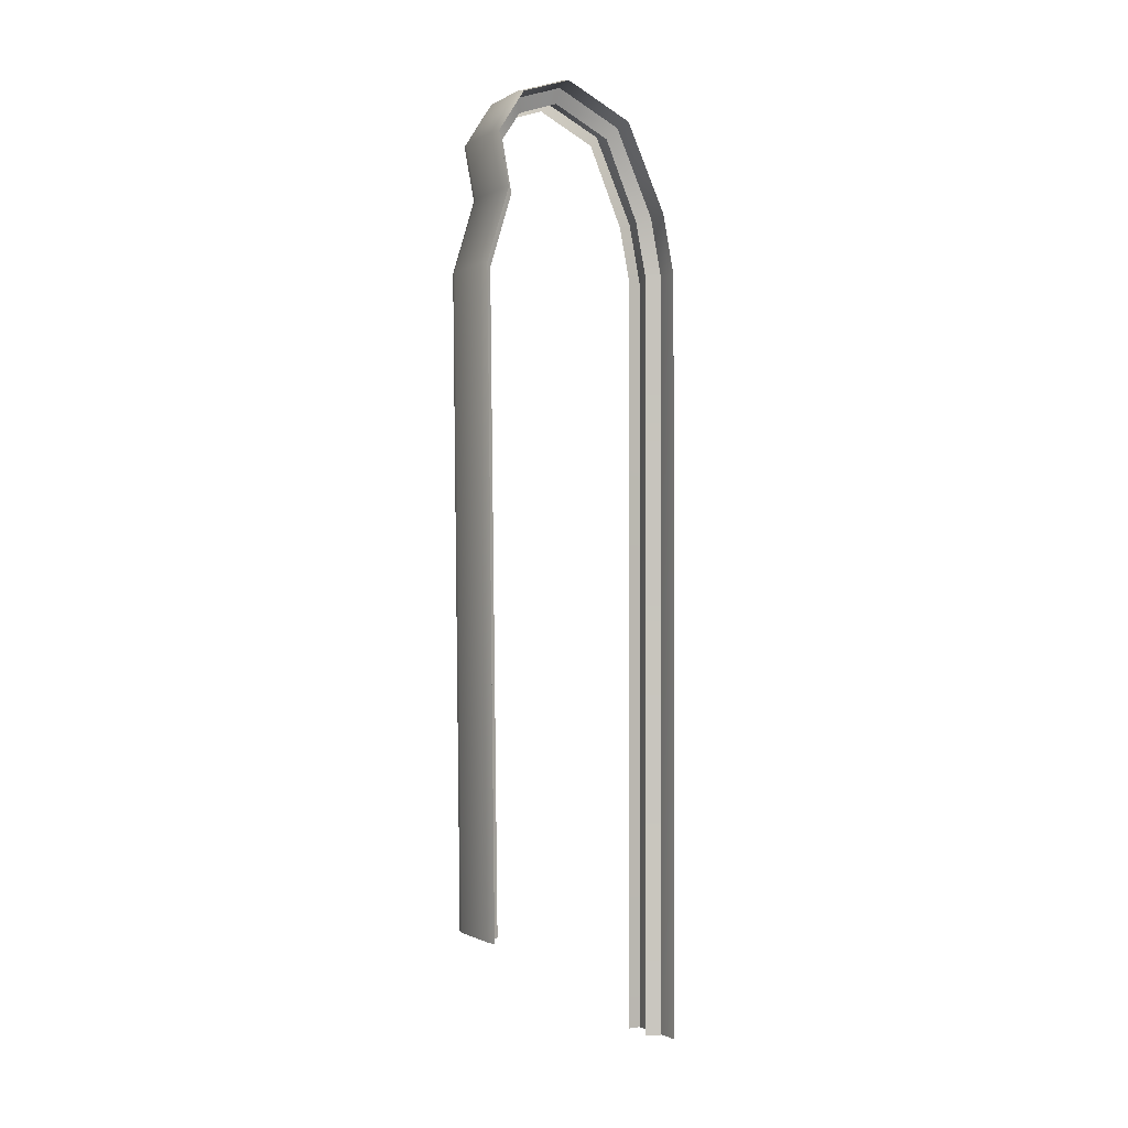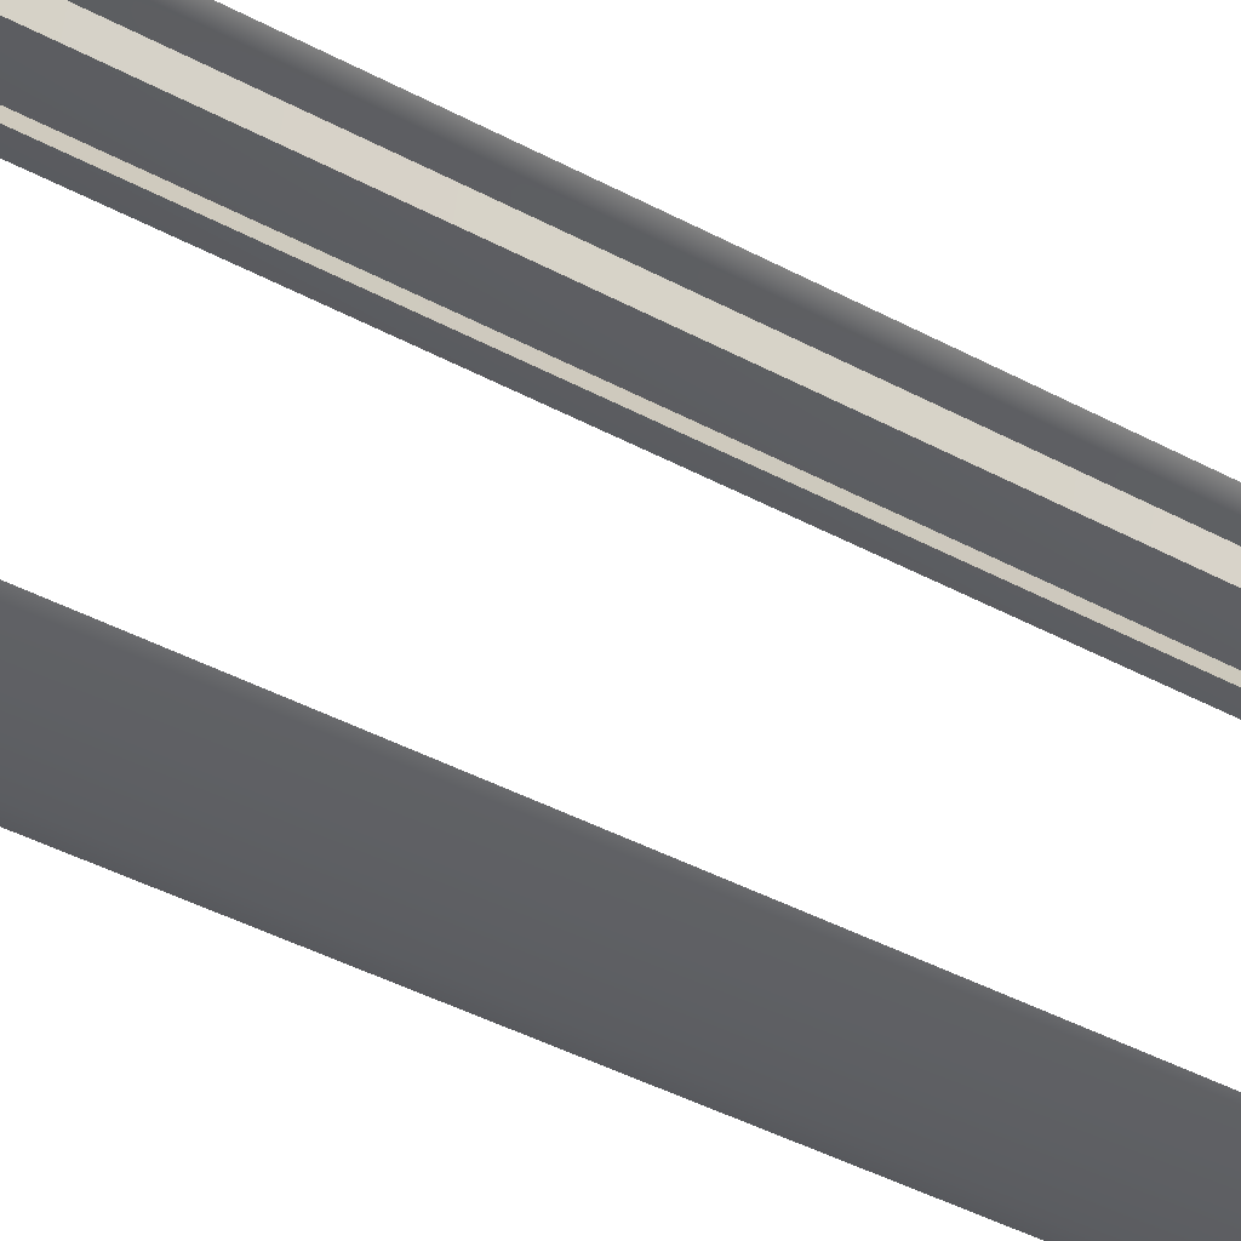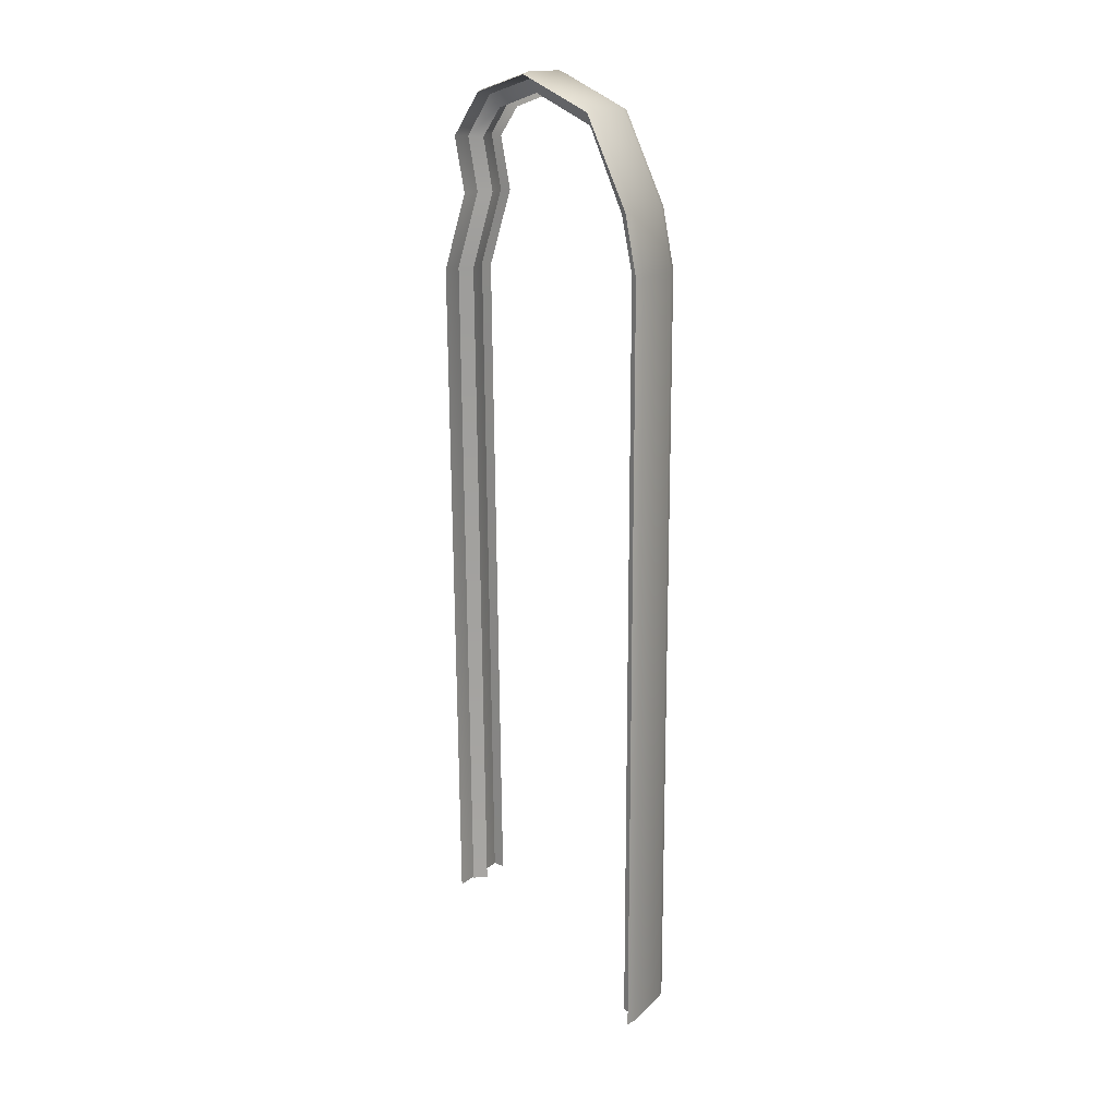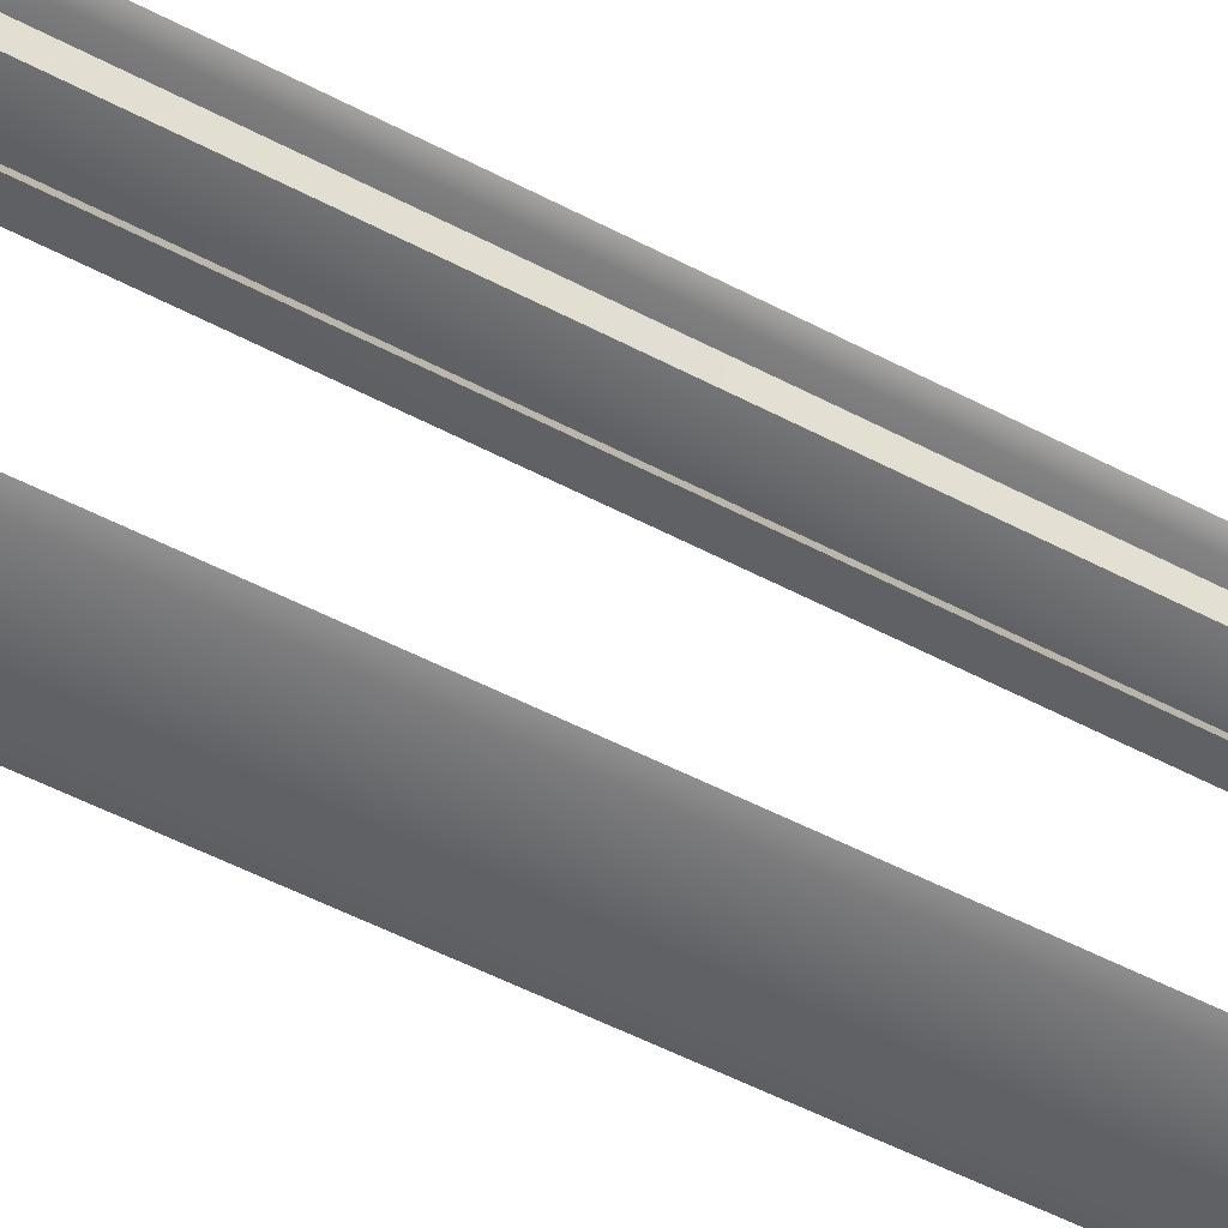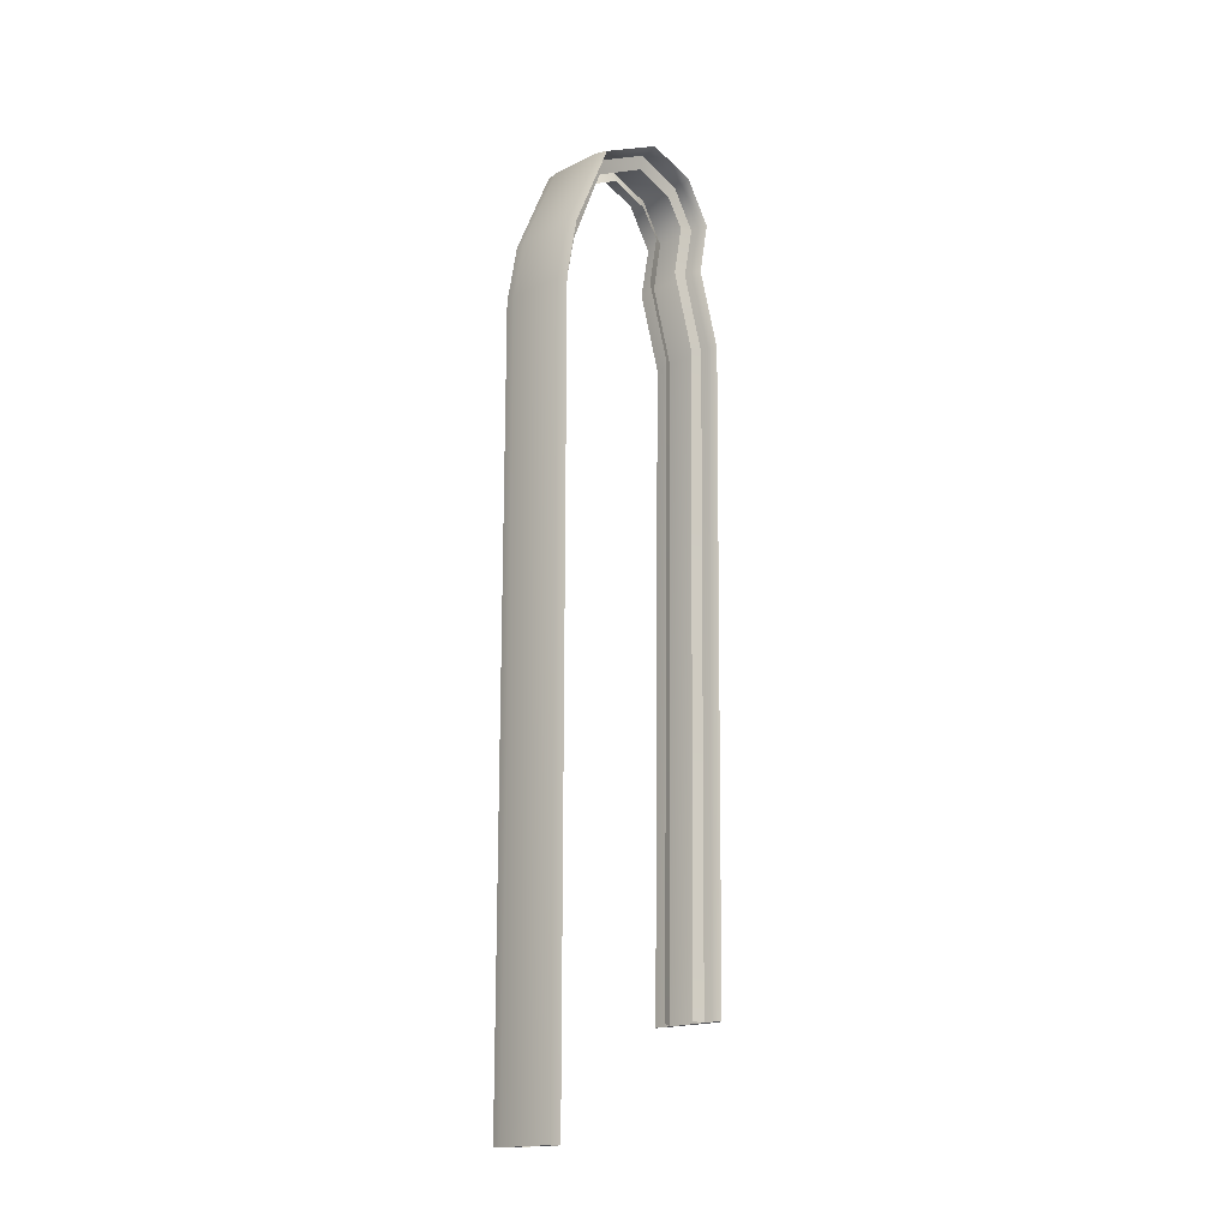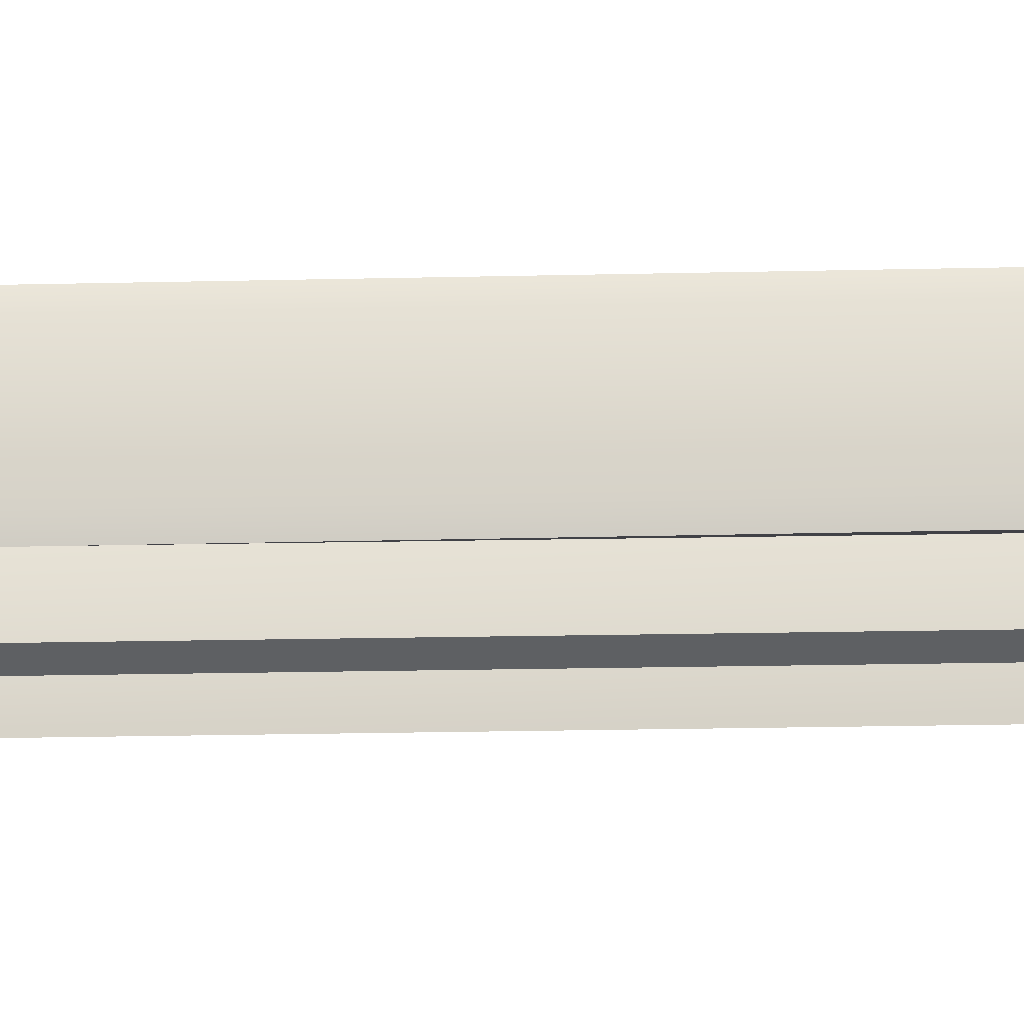
<metadata>
{"format":"obj","ext":"obj","renderer":"f3d","projection":"perspective","resolution":1024,"background":"white","views":[{"elev":-0.8,"azim":62.2,"up":"+Y"},{"elev":-38.9,"azim":-124.3,"up":"+Z"},{"elev":15.6,"azim":119.1,"up":"+Y"},{"elev":-50.7,"azim":-120.0,"up":"+Z"},{"elev":-17.1,"azim":-136.3,"up":"+Y"},{"elev":72.4,"azim":89.2,"up":"+Z"}]}
</metadata>
<code>
v -0.9944 -3.119 0.1439
v -0.9469 -3.123 0.04129
v -0.9469 2.373 0.04037
v -0.9944 2.373 0.1433
v -1.375 2.373 0.01779
v -1.375 -3.123 0.01857
v -1.319 -3.123 0.04913
v -1.319 2.373 0.04843
v -0.8077 2.373 0.01779
v -0.8077 -3.123 0.01857
v -0.8906 -3.123 0.0005609
v -0.8906 2.373 -0.000309
v -1.232 -3.119 0.1439
v -1.232 2.373 0.1433
v -1.253 2.373 0.04037
v -1.253 -3.123 0.04129
v -0.8077 -3.123 0.01857
v -0.8077 2.373 0.01779
v -0.8906 3.573 1.235
v -1.304 3.573 1.235
v -1.304 3.264 1.433
v -0.8906 3.264 1.433
v -1.304 2.373 -0.000309
v -1.304 -3.123 0.0005609
v -1.375 -3.123 0.01857
v -1.375 2.373 0.01779
v -0.8906 -3.123 0.0005609
v -0.8077 -3.123 0.01857
v -1.319 -3.123 0.04913
v -1.304 -3.123 0.0005609
v -1.375 -3.123 0.01857
v -1.375 2.879 1.342
v -1.375 3.262 1.415
v -1.319 3.258 1.384
v -1.319 2.879 1.311
v -0.8077 3.262 1.415
v -0.8906 3.264 1.433
v -0.8906 2.879 1.361
v -0.8077 2.879 1.342
v -1.253 2.879 1.323
v -1.253 3.259 1.392
v -1.232 3.25 1.299
v -1.232 2.879 1.23
v -0.9944 3.25 1.299
v -0.9469 3.259 1.392
v -0.9469 2.879 1.323
v -0.9944 2.879 1.23
v -0.8077 3.262 1.415
v -0.8077 2.879 1.342
v -1.304 3.264 1.433
v -1.304 2.879 1.361
v -1.375 3.262 1.415
v -1.375 2.879 1.342
v -1.319 -2.319 1.416
v -1.375 -2.319 1.447
v -1.375 2.346 1.505
v -1.319 2.346 1.474
v -0.8906 -2.319 1.464
v -0.8077 -2.319 1.447
v -0.8077 2.346 1.505
v -0.8906 2.346 1.524
v -1.232 -2.316 1.335
v -1.253 -2.319 1.428
v -1.253 2.346 1.486
v -1.232 2.346 1.393
v -0.9469 -2.319 1.428
v -0.9944 -2.316 1.335
v -0.9944 2.346 1.393
v -0.9469 2.346 1.486
v -0.8077 2.346 1.505
v -0.8077 -2.319 1.447
v -1.304 -2.319 1.464
v -1.304 2.346 1.524
v -1.375 -2.319 1.447
v -1.375 2.346 1.505
v -1.319 -2.319 1.416
v -0.8077 -2.319 1.447
v -0.8906 -2.319 1.464
v -1.304 -2.319 1.464
v -1.375 -2.319 1.447
v -0.9469 2.796 0.1231
v -0.9944 2.767 0.2219
v -1.375 2.803 0.1015
v -1.319 2.794 0.1309
v -0.8906 2.808 0.0841
v -0.8077 2.803 0.1015
v -1.253 2.796 0.1231
v -1.232 2.767 0.2219
v -0.8077 2.803 0.1015
v -1.304 2.808 0.0841
v -1.375 2.803 0.1015
v -0.9944 3.344 0.4664
v -0.9469 3.42 0.4045
v -1.319 3.414 0.4094
v -1.375 3.437 0.3909
v -0.8077 3.437 0.3909
v -0.8906 3.451 0.38
v -1.232 3.344 0.4664
v -1.253 3.42 0.4045
v -0.8077 3.437 0.3909
v -1.375 3.437 0.3909
v -1.304 3.451 0.38
v -0.9944 3.55 0.8765
v -0.9469 3.653 0.8736
v -1.319 3.645 0.8738
v -1.375 3.675 0.873
v -0.8077 3.675 0.873
v -0.8906 3.693 0.8724
v -1.232 3.55 0.8765
v -1.253 3.653 0.8736
v -0.8077 3.675 0.873
v -1.375 3.675 0.873
v -1.304 3.693 0.8724
v -0.9469 3.538 1.216
v -0.9944 3.45 1.167
v -1.375 3.557 1.226
v -1.319 3.531 1.212
v -0.8077 3.557 1.226
v -1.253 3.538 1.216
v -1.232 3.45 1.167
v -0.8077 3.557 1.226
v -1.375 3.557 1.226
v -0.9469 3.259 1.392
v -0.9944 3.25 1.299
v -1.375 3.262 1.415
v -1.319 3.258 1.384
v -0.8077 3.262 1.415
v -1.253 3.259 1.392
v -1.232 3.25 1.299
v -0.8077 3.262 1.415
v -1.375 3.262 1.415
g group_64669896_140627884785968
f 1 2 3
f 1 3 4
f 5 6 7
f 5 7 8
f 9 10 11
f 9 11 12
f 13 14 15
f 13 15 16
f 8 7 17
f 8 17 18
f 19 20 21
f 19 21 22
f 23 24 25
f 23 25 26
f 27 28 29
f 27 29 30
f 31 30 29
f 32 33 34
f 32 34 35
f 36 37 38
f 36 38 39
f 40 41 42
f 40 42 43
f 44 45 46
f 44 46 47
f 35 34 48
f 35 48 49
f 38 37 50
f 38 50 51
f 51 50 52
f 51 52 53
f 54 55 56
f 54 56 57
f 58 59 60
f 58 60 61
f 62 63 64
f 62 64 65
f 66 67 68
f 66 68 69
f 54 57 70
f 54 70 71
f 72 58 61
f 72 61 73
f 74 72 73
f 74 73 75
f 56 32 35
f 56 35 57
f 39 38 61
f 39 61 60
f 64 40 43
f 64 43 65
f 68 47 46
f 68 46 69
f 57 35 49
f 57 49 70
f 61 38 51
f 61 51 73
f 73 51 53
f 73 53 75
f 76 77 78
f 76 78 79
f 80 76 79
f 4 3 81
f 4 81 82
f 83 5 8
f 83 8 84
f 9 12 85
f 9 85 86
f 87 15 14
f 87 14 88
f 84 8 18
f 84 18 89
f 11 24 23
f 11 23 12
f 90 23 26
f 90 26 91
f 12 23 90
f 12 90 85
f 92 82 81
f 92 81 93
f 83 84 94
f 83 94 95
f 96 86 85
f 96 85 97
f 87 88 98
f 87 98 99
f 94 84 89
f 94 89 100
f 90 91 101
f 90 101 102
f 85 90 102
f 85 102 97
f 103 92 93
f 103 93 104
f 95 94 105
f 95 105 106
f 107 96 97
f 107 97 108
f 99 98 109
f 99 109 110
f 105 94 100
f 105 100 111
f 102 101 112
f 102 112 113
f 97 102 113
f 97 113 108
f 103 104 114
f 103 114 115
f 116 106 105
f 116 105 117
f 107 108 19
f 107 19 118
f 119 110 109
f 119 109 120
f 117 105 111
f 117 111 121
f 20 113 112
f 20 112 122
f 108 113 20
f 108 20 19
f 115 114 123
f 115 123 124
f 125 116 117
f 125 117 126
f 118 19 22
f 118 22 127
f 128 119 120
f 128 120 129
f 130 126 117
f 130 117 121
f 21 20 122
f 21 122 131

</code>
